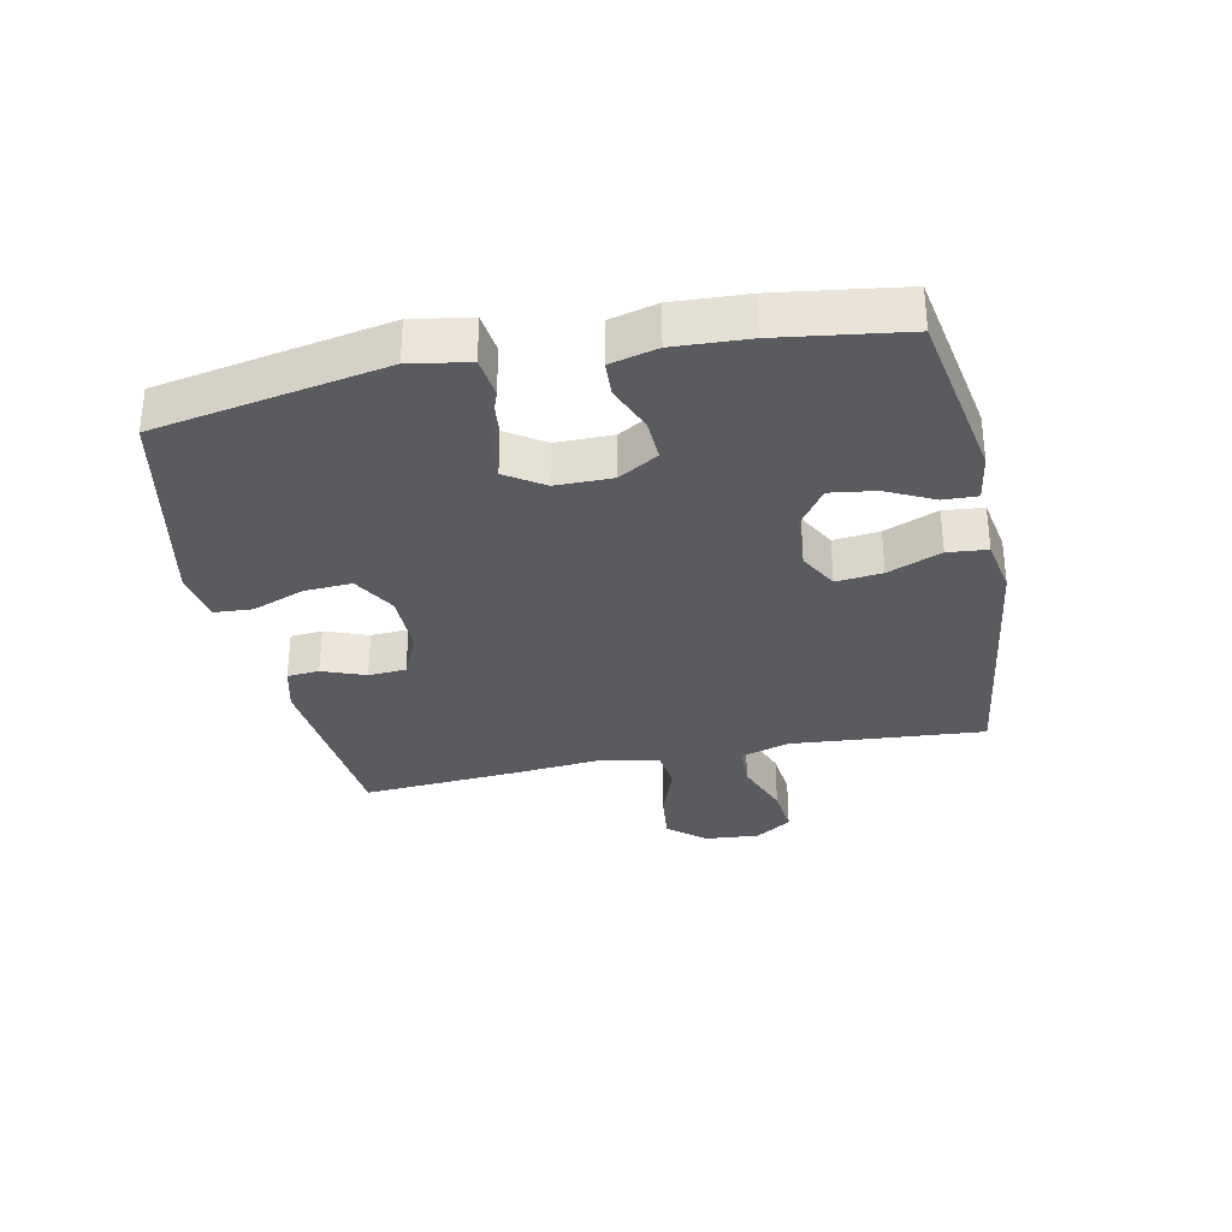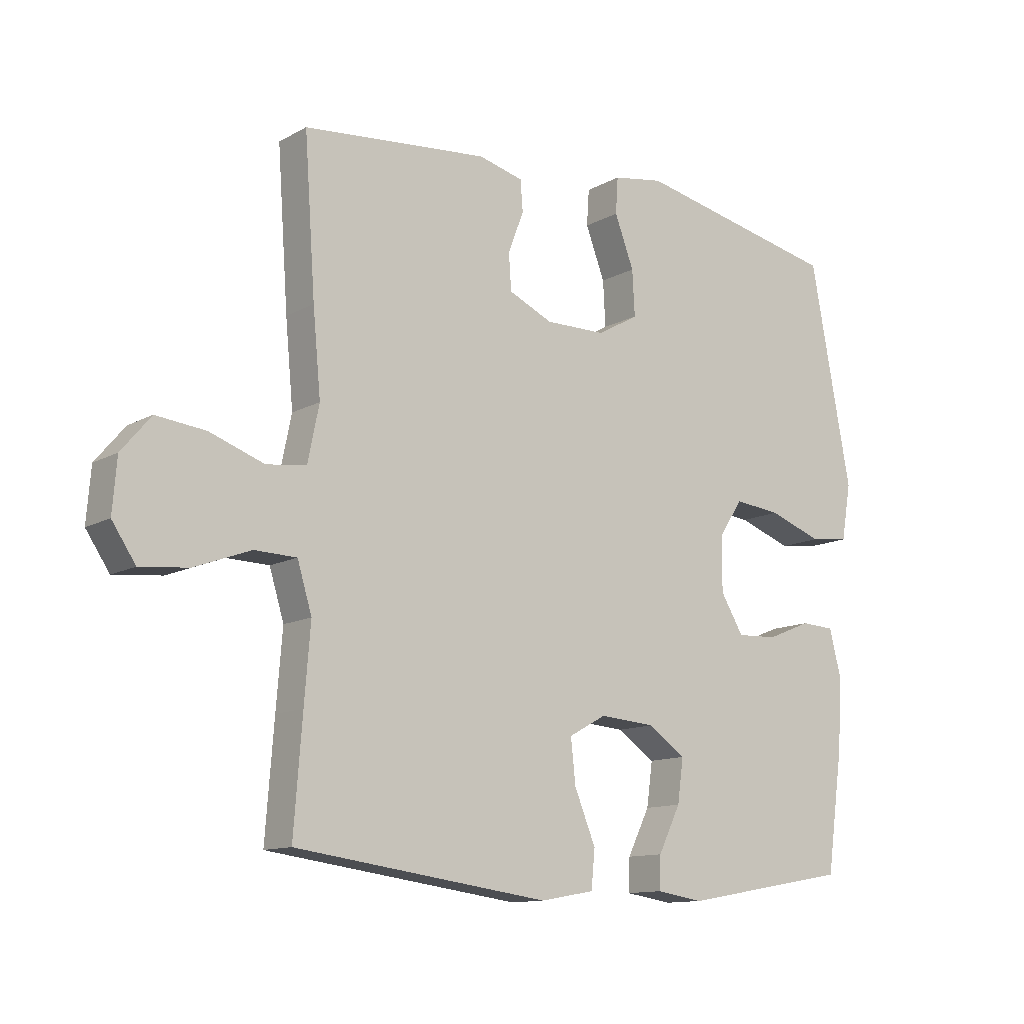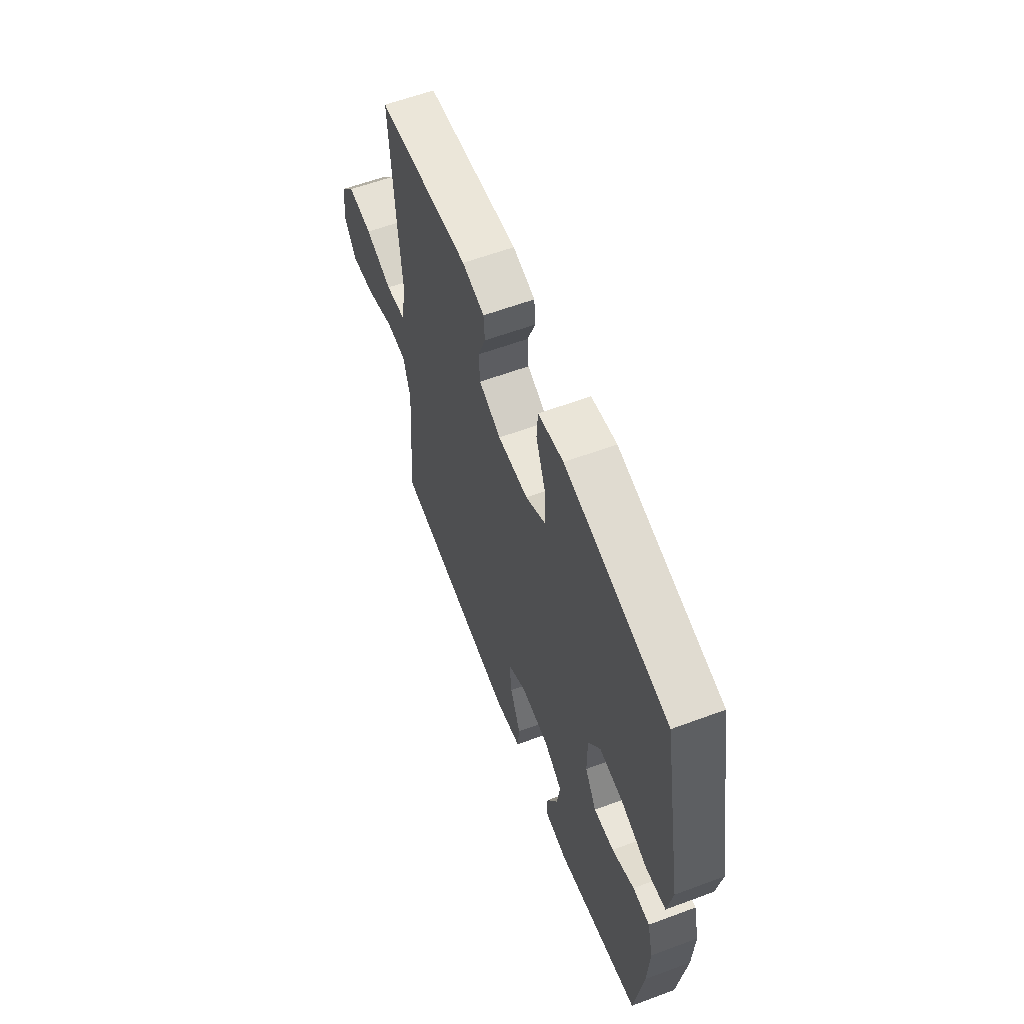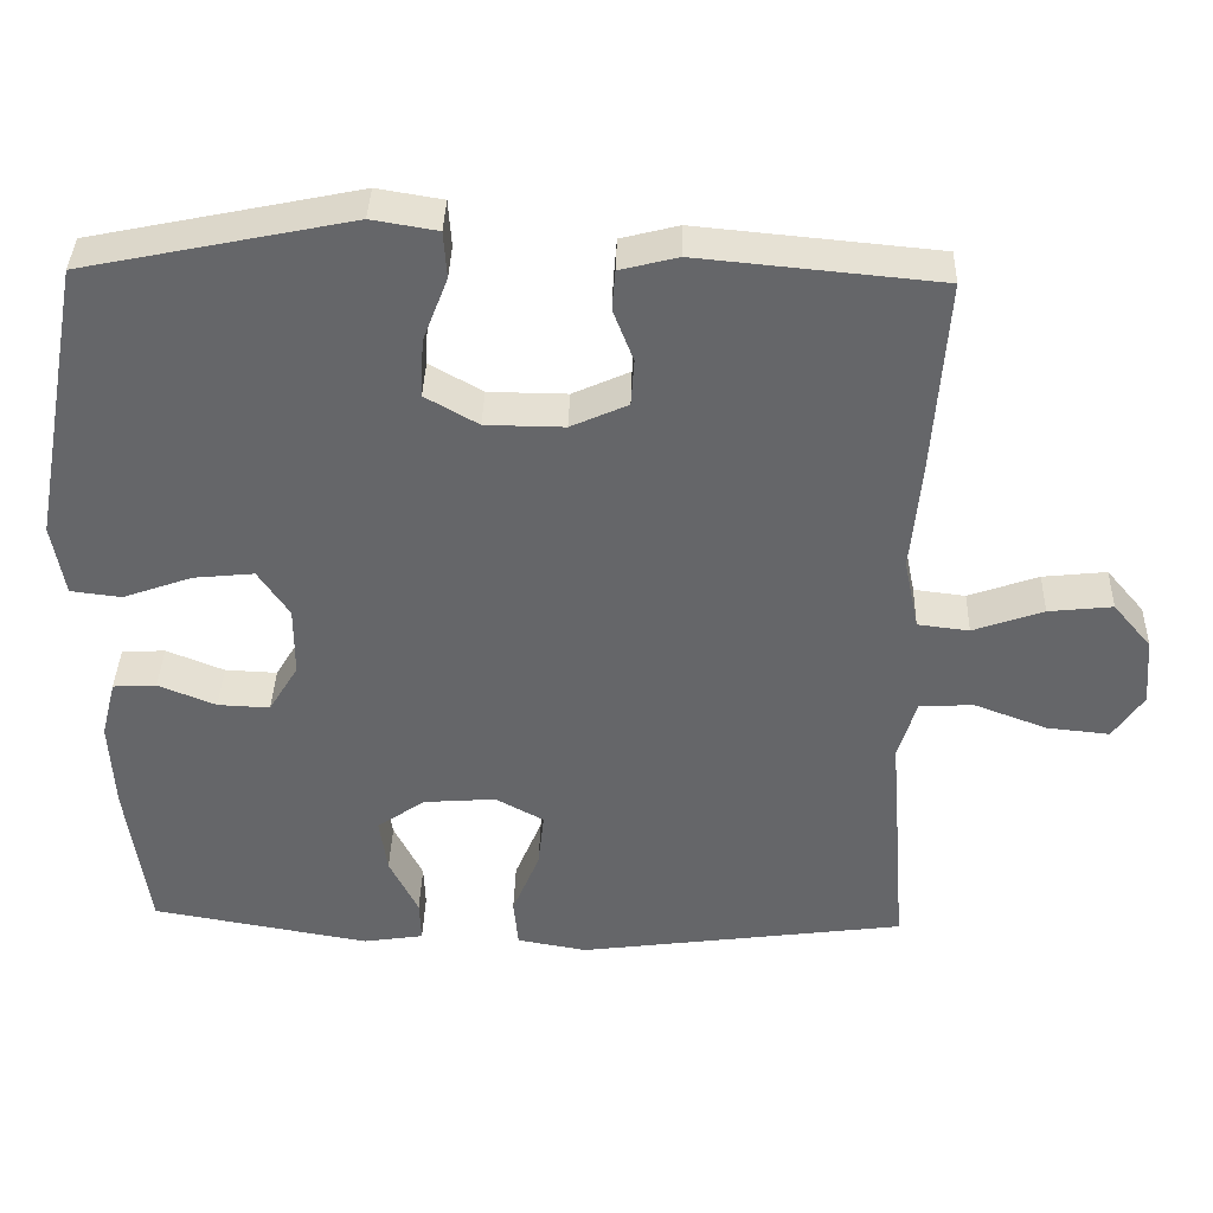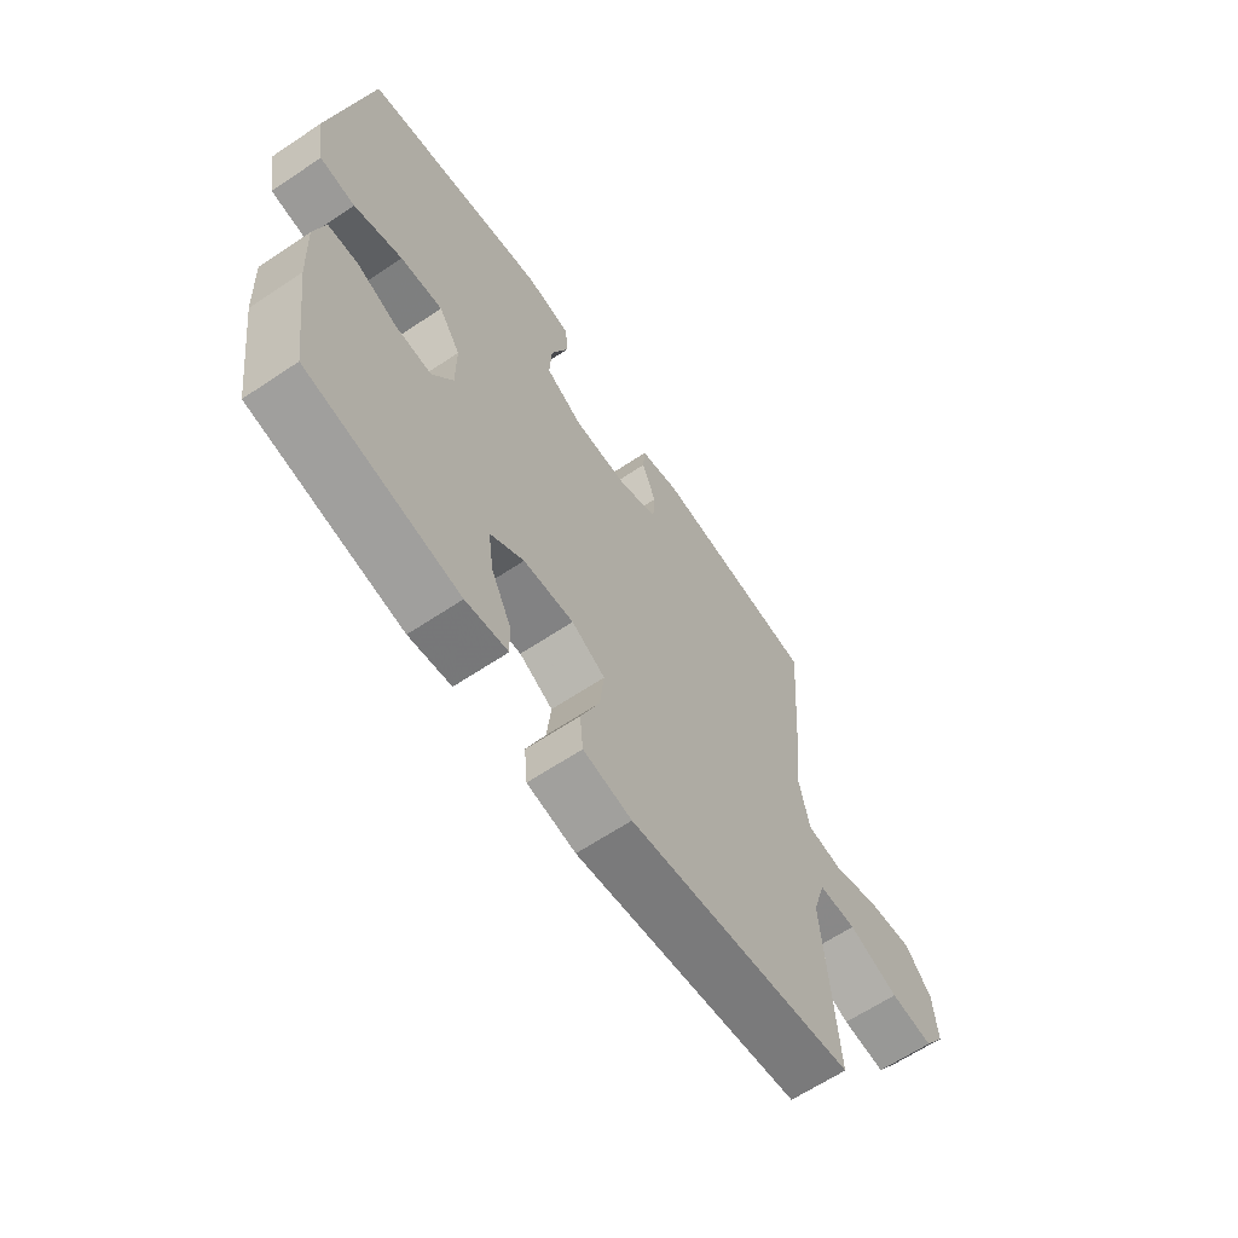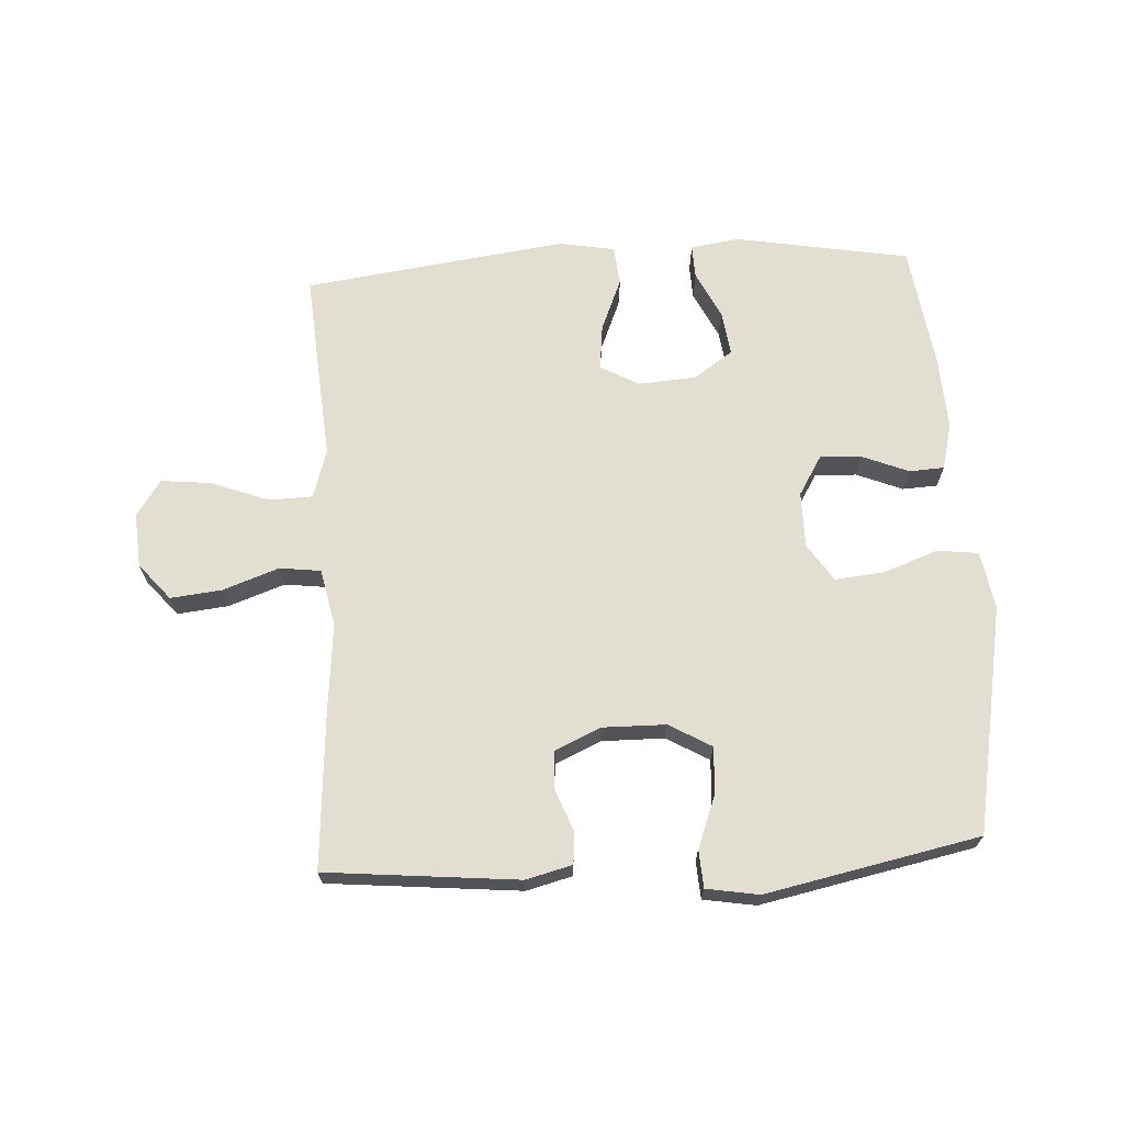
<metadata>
{"format":"obj","ext":"obj","renderer":"f3d","projection":"perspective","resolution":1024,"background":"white","views":[{"elev":-32.1,"azim":101.7,"up":"+Y"},{"elev":-12.2,"azim":-38.0,"up":"+Z"},{"elev":59.7,"azim":69.1,"up":"+Z"},{"elev":37.9,"azim":-178.3,"up":"+Z"},{"elev":-64.2,"azim":124.0,"up":"+Z"},{"elev":67.8,"azim":-3.2,"up":"+Y"}]}
</metadata>
<code>
v -0.5 0.07 0.5
v -0.192 0.07 0.529
v -0.118 0.07 0.51
v -0.114 0.07 0.459
v -0.14 0.07 0.391
v -0.136 0.07 0.331
v -0.063 0.07 0.298
v 0.038 0.07 0.299
v 0.106 0.07 0.338
v 0.102 0.07 0.413
v 0.07 0.07 0.497
v 0.074 0.07 0.557
v 0.158 0.07 0.571
v 0.5 0.07 0.5
v 0.568 0.07 0.136
v 0.552 0.07 0.043
v 0.487 0.07 0.035
v 0.398 0.07 0.067
v 0.32 0.07 0.075
v 0.28 0.07 0.015
v 0.28 0.07 -0.075
v 0.318 0.07 -0.138
v 0.385 0.07 -0.135
v 0.459 0.07 -0.105
v 0.515 0.07 -0.108
v 0.534 0.07 -0.183
v 0.528 0.07 -0.3
v 0.5 0.07 -0.5
v 0.22 0.07 -0.549
v 0.142 0.07 -0.537
v 0.144 0.07 -0.483
v 0.181 0.07 -0.408
v 0.191 0.07 -0.336
v 0.129 0.07 -0.293
v 0.036 0.07 -0.286
v -0.026 0.07 -0.32
v -0.018 0.07 -0.393
v 0.017 0.07 -0.478
v 0.011 0.07 -0.541
v -0.079 0.07 -0.557
v -0.5 0.07 -0.5
v -0.486 0.07 -0.317
v -0.476 0.07 -0.193
v -0.5 0.07 -0.114
v -0.57 0.07 -0.112
v -0.663 0.07 -0.147
v -0.743 0.07 -0.155
v -0.782 0.07 -0.097
v -0.775 0.07 -0.01
v -0.726 0.07 0.048
v -0.644 0.07 0.039
v -0.554 0.07 0.007
v -0.488 0.07 0.015
v -0.469 0.07 0.107
v -0.482 0.07 0.245
v -0.5 0 0.5
v -0.192 0 0.529
v -0.118 0 0.51
v -0.114 0 0.459
v -0.14 0 0.391
v -0.136 0 0.331
v -0.063 0 0.298
v 0.038 0 0.299
v 0.106 0 0.338
v 0.102 0 0.413
v 0.07 0 0.497
v 0.074 0 0.557
v 0.158 0 0.571
v 0.5 0 0.5
v 0.568 0 0.136
v 0.552 0 0.043
v 0.487 0 0.035
v 0.398 0 0.067
v 0.32 0 0.075
v 0.28 0 0.015
v 0.28 0 -0.075
v 0.318 0 -0.138
v 0.385 0 -0.135
v 0.459 0 -0.105
v 0.515 0 -0.108
v 0.534 0 -0.183
v 0.528 0 -0.3
v 0.5 0 -0.5
v 0.22 0 -0.549
v 0.142 0 -0.537
v 0.144 0 -0.483
v 0.181 0 -0.408
v 0.191 0 -0.336
v 0.129 0 -0.293
v 0.036 0 -0.286
v -0.026 0 -0.32
v -0.018 0 -0.393
v 0.017 0 -0.478
v 0.011 0 -0.541
v -0.079 0 -0.557
v -0.5 0 -0.5
v -0.486 0 -0.317
v -0.476 0 -0.193
v -0.5 0 -0.114
v -0.57 0 -0.112
v -0.663 0 -0.147
v -0.743 0 -0.155
v -0.782 0 -0.097
v -0.775 0 -0.01
v -0.726 0 0.048
v -0.644 0 0.039
v -0.554 0 0.007
v -0.488 0 0.015
v -0.469 0 0.107
v -0.482 0 0.245
f 3 4 5
f 2 3 5
f 1 2 5
f 55 1 5
f 54 55 5
f 53 54 5 6
f 50 51 52
f 49 50 52
f 48 49 52
f 47 48 52
f 46 47 52
f 45 46 52
f 44 45 52 53
f 53 6 7
f 44 53 7
f 43 44 7
f 41 42 43
f 40 41 43
f 39 40 43
f 38 39 43
f 37 38 43
f 36 37 43
f 43 7 8
f 36 43 8
f 35 36 8
f 30 31 32
f 29 30 32
f 28 29 32
f 27 28 32
f 26 27 32
f 25 26 32
f 24 25 32
f 23 24 32
f 22 23 32 33
f 21 22 33 34
f 16 17 18
f 15 16 18
f 14 15 18
f 13 14 18
f 12 13 18
f 11 12 18
f 10 11 18
f 9 10 18 19
f 35 8 9
f 34 35 9
f 21 34 9
f 20 21 9
f 9 19 20
f 60 59 58
f 60 58 57
f 60 57 56
f 60 56 110
f 60 110 109
f 61 60 109 108
f 107 106 105
f 107 105 104
f 107 104 103
f 107 103 102
f 107 102 101
f 107 101 100
f 108 107 100 99
f 62 61 108
f 62 108 99
f 62 99 98
f 98 97 96
f 98 96 95
f 98 95 94
f 98 94 93
f 98 93 92
f 98 92 91
f 63 62 98
f 63 98 91
f 63 91 90
f 87 86 85
f 87 85 84
f 87 84 83
f 87 83 82
f 87 82 81
f 87 81 80
f 87 80 79
f 87 79 78
f 88 87 78 77
f 89 88 77 76
f 73 72 71
f 73 71 70
f 73 70 69
f 73 69 68
f 73 68 67
f 73 67 66
f 73 66 65
f 74 73 65 64
f 64 63 90
f 64 90 89
f 64 89 76
f 64 76 75
f 75 74 64
f 1 56 57 2
f 2 57 58 3
f 3 58 59 4
f 4 59 60 5
f 5 60 61 6
f 6 61 62 7
f 7 62 63 8
f 8 63 64 9
f 9 64 65 10
f 10 65 66 11
f 11 66 67 12
f 12 67 68 13
f 13 68 69 14
f 14 69 70 15
f 15 70 71 16
f 16 71 72 17
f 17 72 73 18
f 18 73 74 19
f 19 74 75 20
f 20 75 76 21
f 21 76 77 22
f 22 77 78 23
f 23 78 79 24
f 24 79 80 25
f 25 80 81 26
f 26 81 82 27
f 27 82 83 28
f 28 83 84 29
f 29 84 85 30
f 30 85 86 31
f 31 86 87 32
f 32 87 88 33
f 33 88 89 34
f 34 89 90 35
f 35 90 91 36
f 36 91 92 37
f 37 92 93 38
f 38 93 94 39
f 39 94 95 40
f 40 95 96 41
f 41 96 97 42
f 42 97 98 43
f 43 98 99 44
f 44 99 100 45
f 45 100 101 46
f 46 101 102 47
f 47 102 103 48
f 48 103 104 49
f 49 104 105 50
f 50 105 106 51
f 51 106 107 52
f 52 107 108 53
f 53 108 109 54
f 54 109 110 55
f 55 110 56 1

</code>
